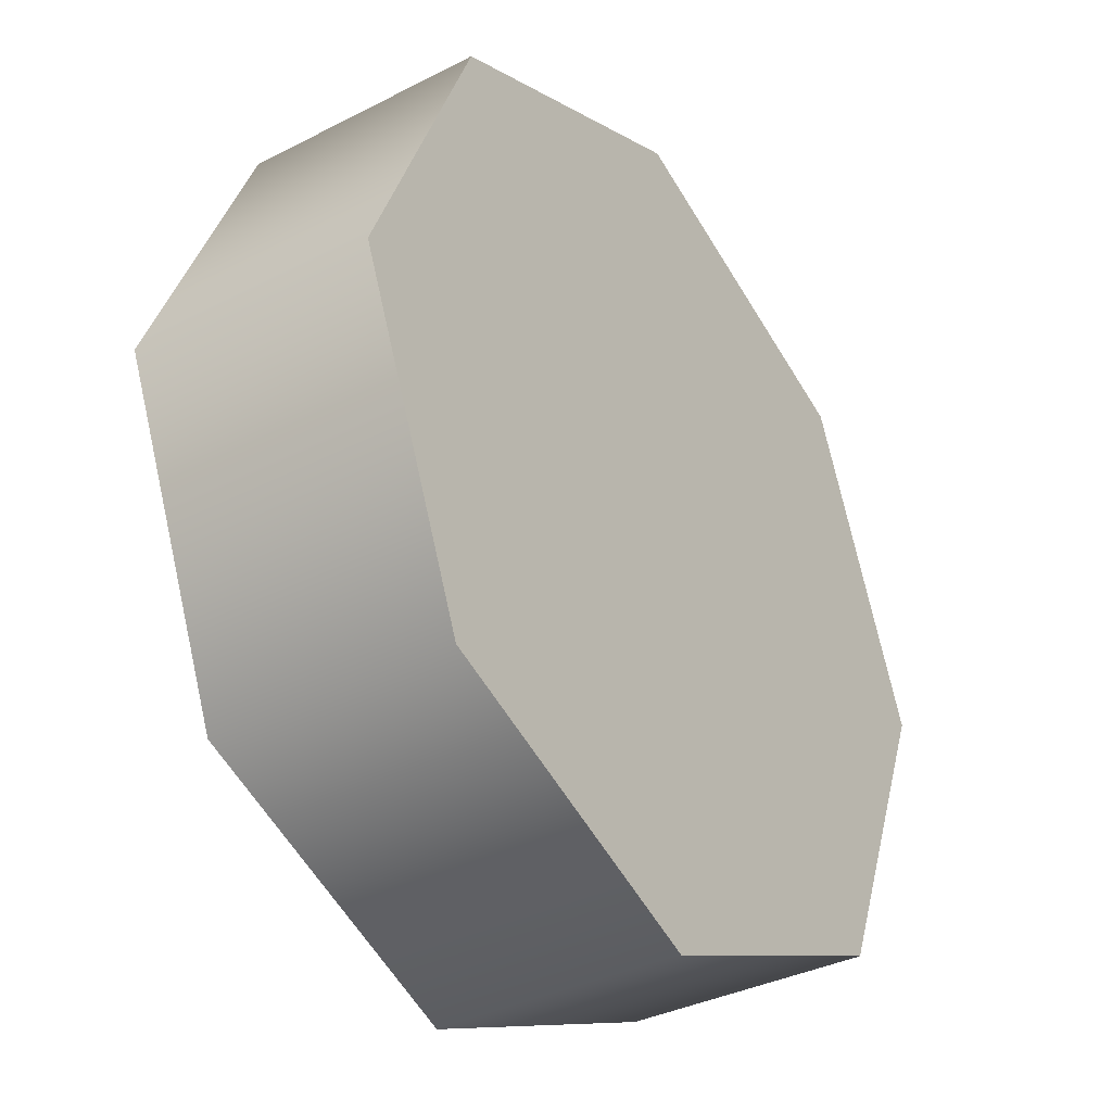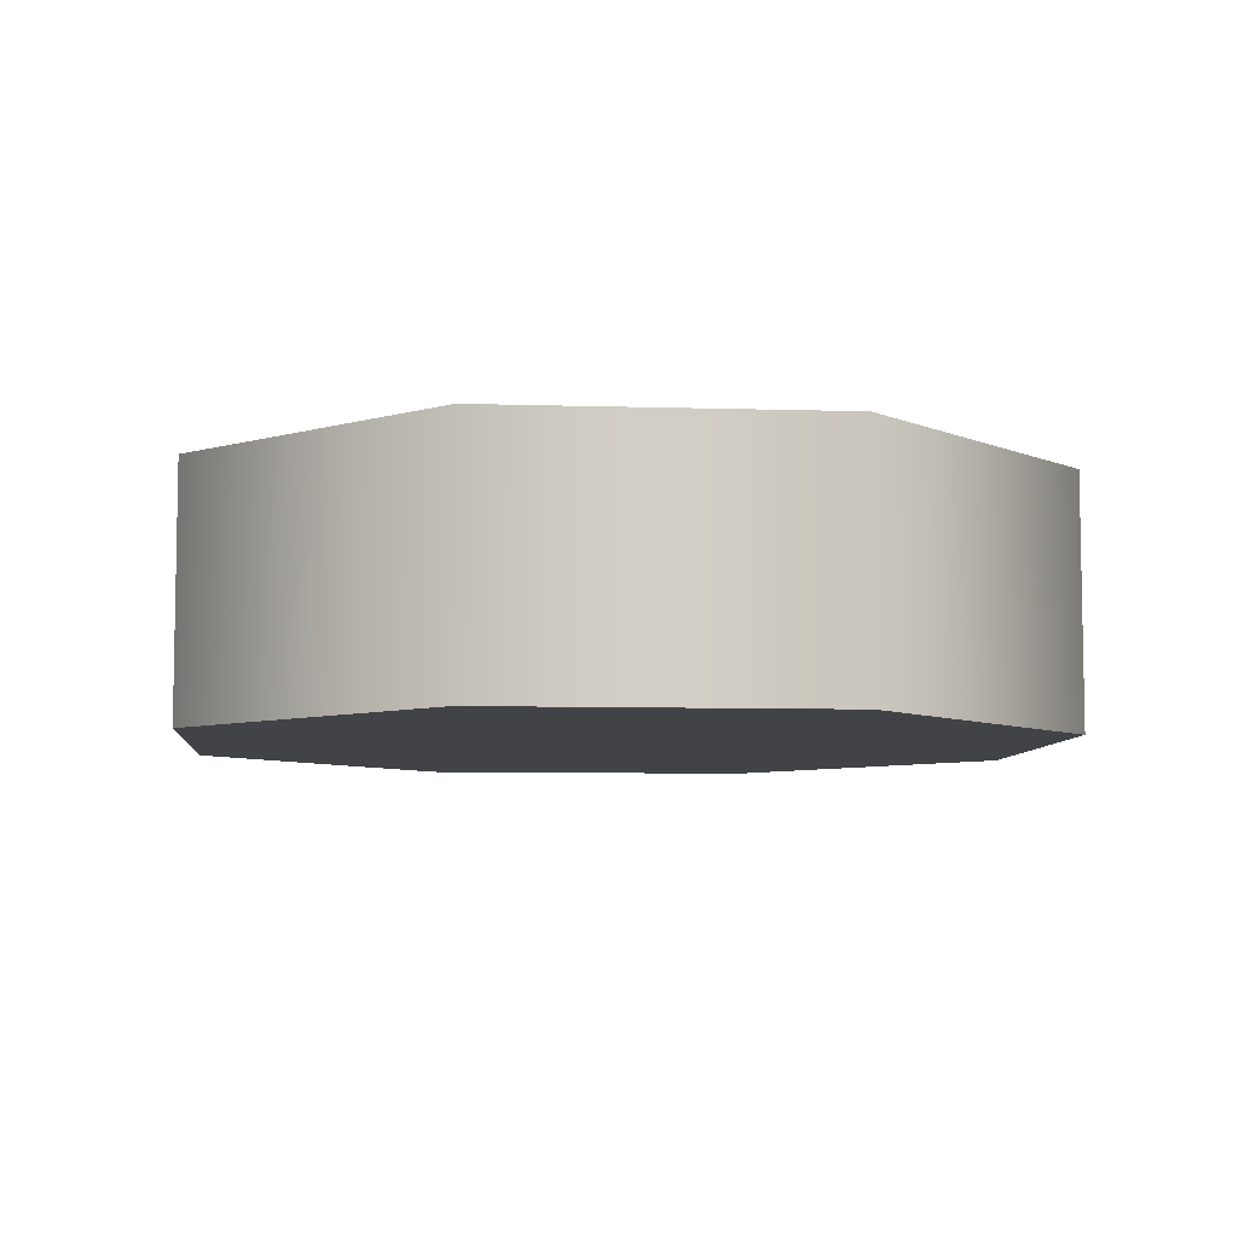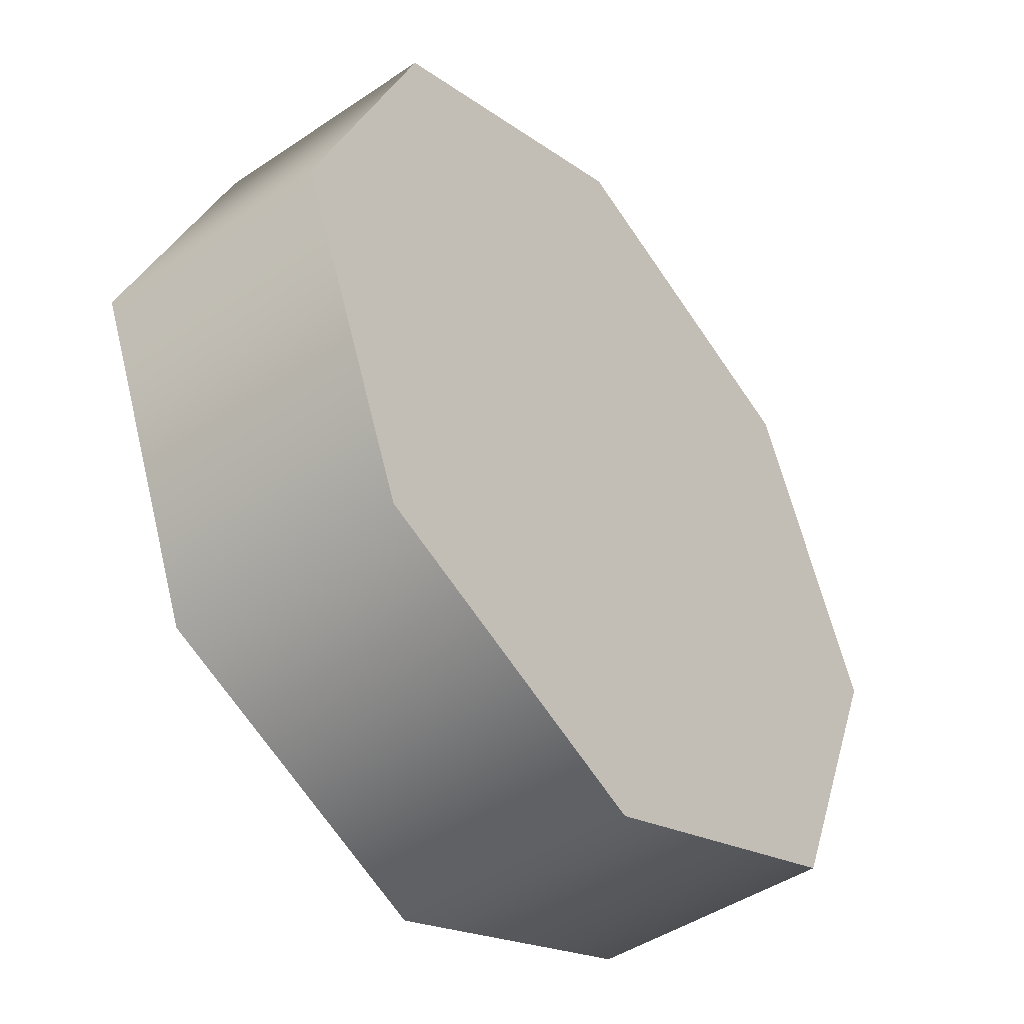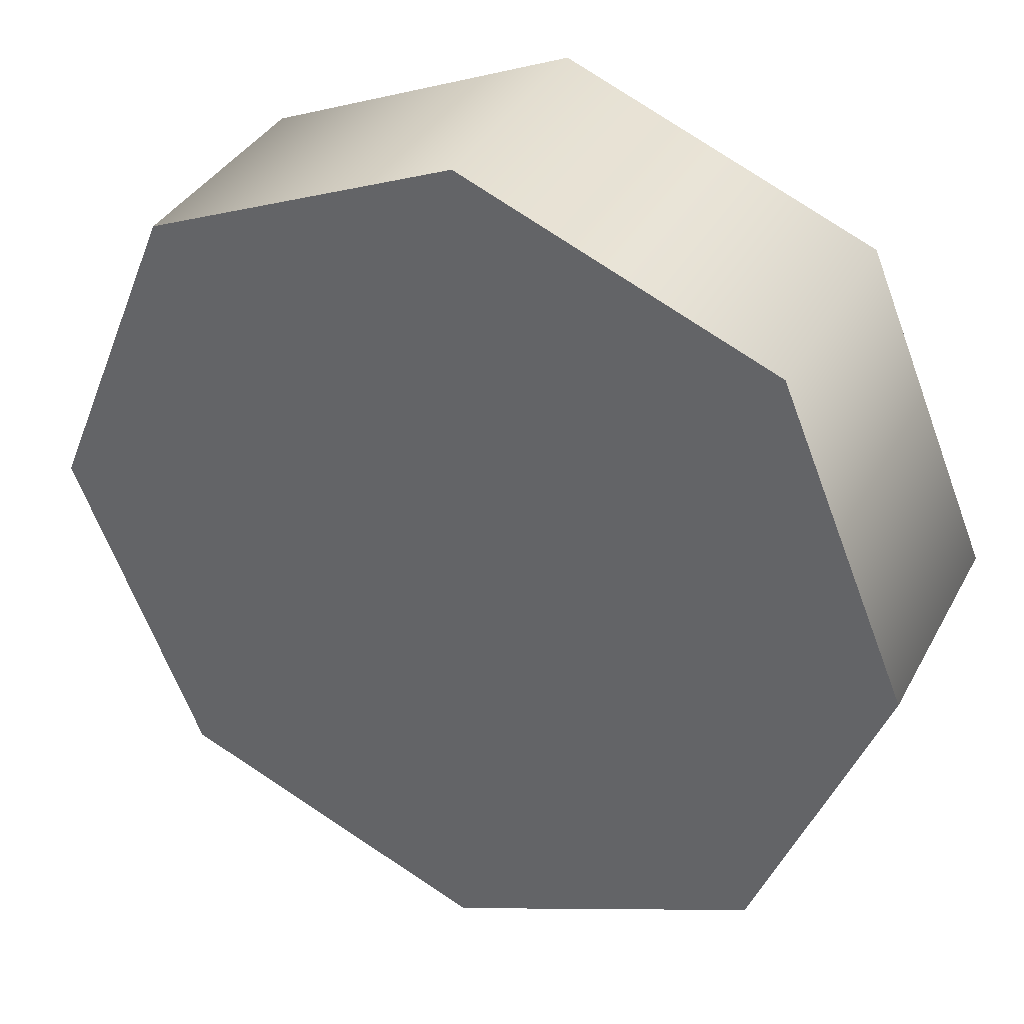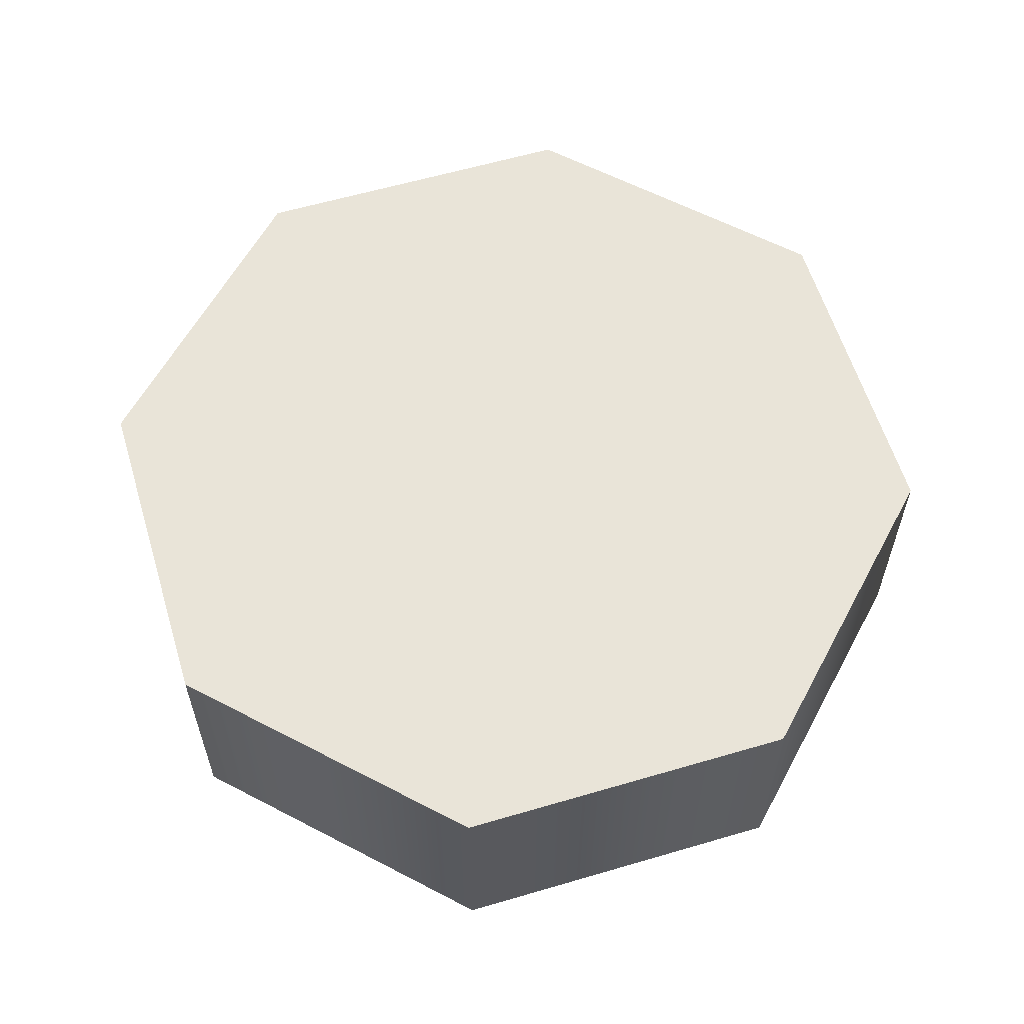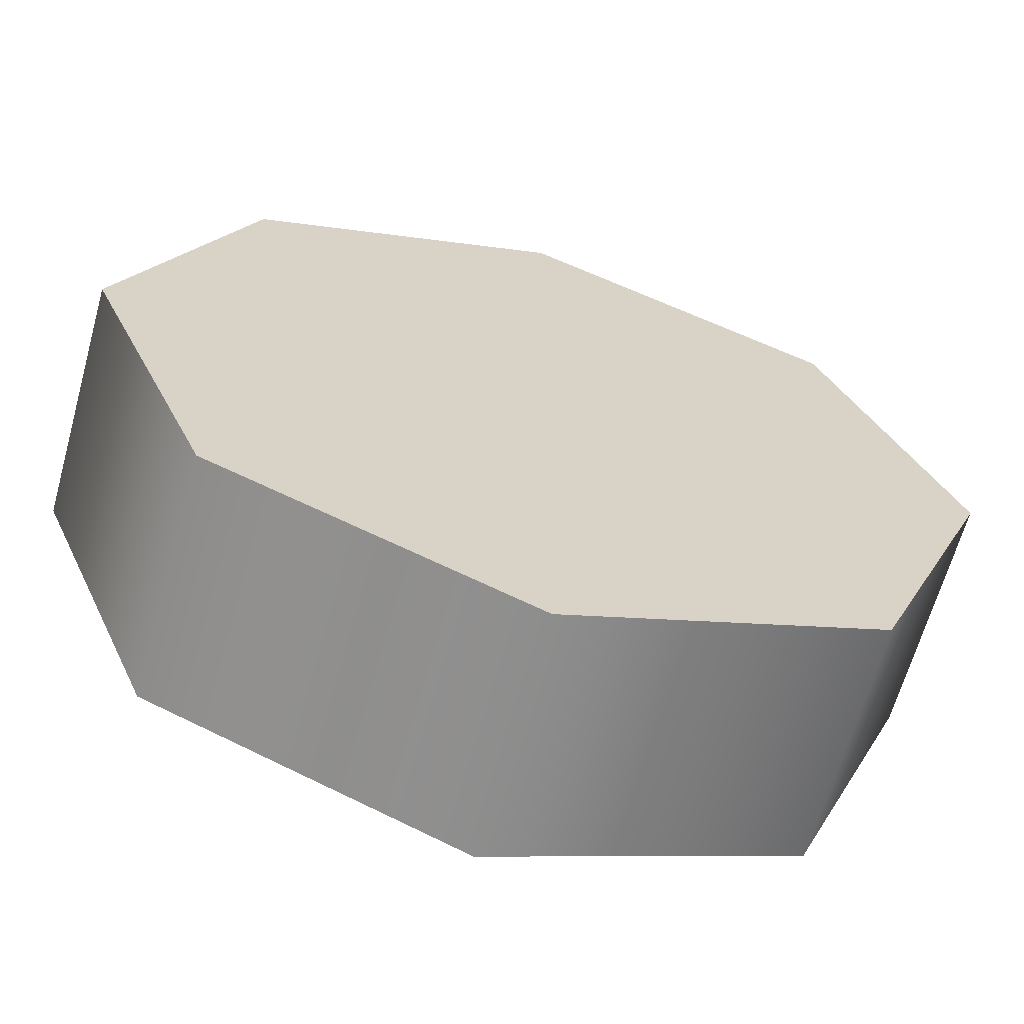
<metadata>
{"format":"obj","ext":"obj","renderer":"f3d","projection":"perspective","resolution":1024,"background":"white","views":[{"elev":-35.3,"azim":-55.7,"up":"+Z"},{"elev":-7.1,"azim":-162.7,"up":"+Y"},{"elev":-45.1,"azim":128.1,"up":"+Z"},{"elev":35.8,"azim":25.1,"up":"+Z"},{"elev":59.8,"azim":-129.3,"up":"+Y"},{"elev":-64.6,"azim":164.4,"up":"+Z"}]}
</metadata>
<code>
o Can3
g Can3
v 0 0 0
v -9.537e-07 0.08283 3.695e-07
v 0.04393 0 0.1061
v 0.04393 0.08283 0.1061
v 0.15 0 0.15
v 0.15 0.08283 0.15
v 0.2561 0 0.1061
v 0.2561 0.08283 0.1061
v 0.3 0 -1.311e-08
v 0.3 0.08283 -2.183e-11
v 0.2561 0 -0.1061
v 0.2561 0.08283 -0.1061
v 0.15 0 -0.15
v 0.15 0.08283 -0.15
v 0.04393 0 -0.1061
v 0.04393 0.08283 -0.1061
v 0.15 0 0
v 0.15 0.08283 1.138e-06
f 8 18 6
f 6 18 4
f 4 18 2
f 2 18 16
f 16 18 14
f 14 18 12
f 12 18 10
f 10 18 8
f 5 17 7
f 3 17 5
f 7 17 9
f 9 17 11
f 11 17 13
f 13 17 15
f 15 17 1
f 1 17 3
f 4 2 1
f 1 3 4
f 6 4 3
f 3 5 6
f 8 6 5
f 5 7 8
f 10 8 7
f 7 9 10
f 12 10 9
f 9 11 12
f 14 12 11
f 11 13 14
f 16 14 13
f 13 15 16
f 2 16 15
f 15 1 2

</code>
